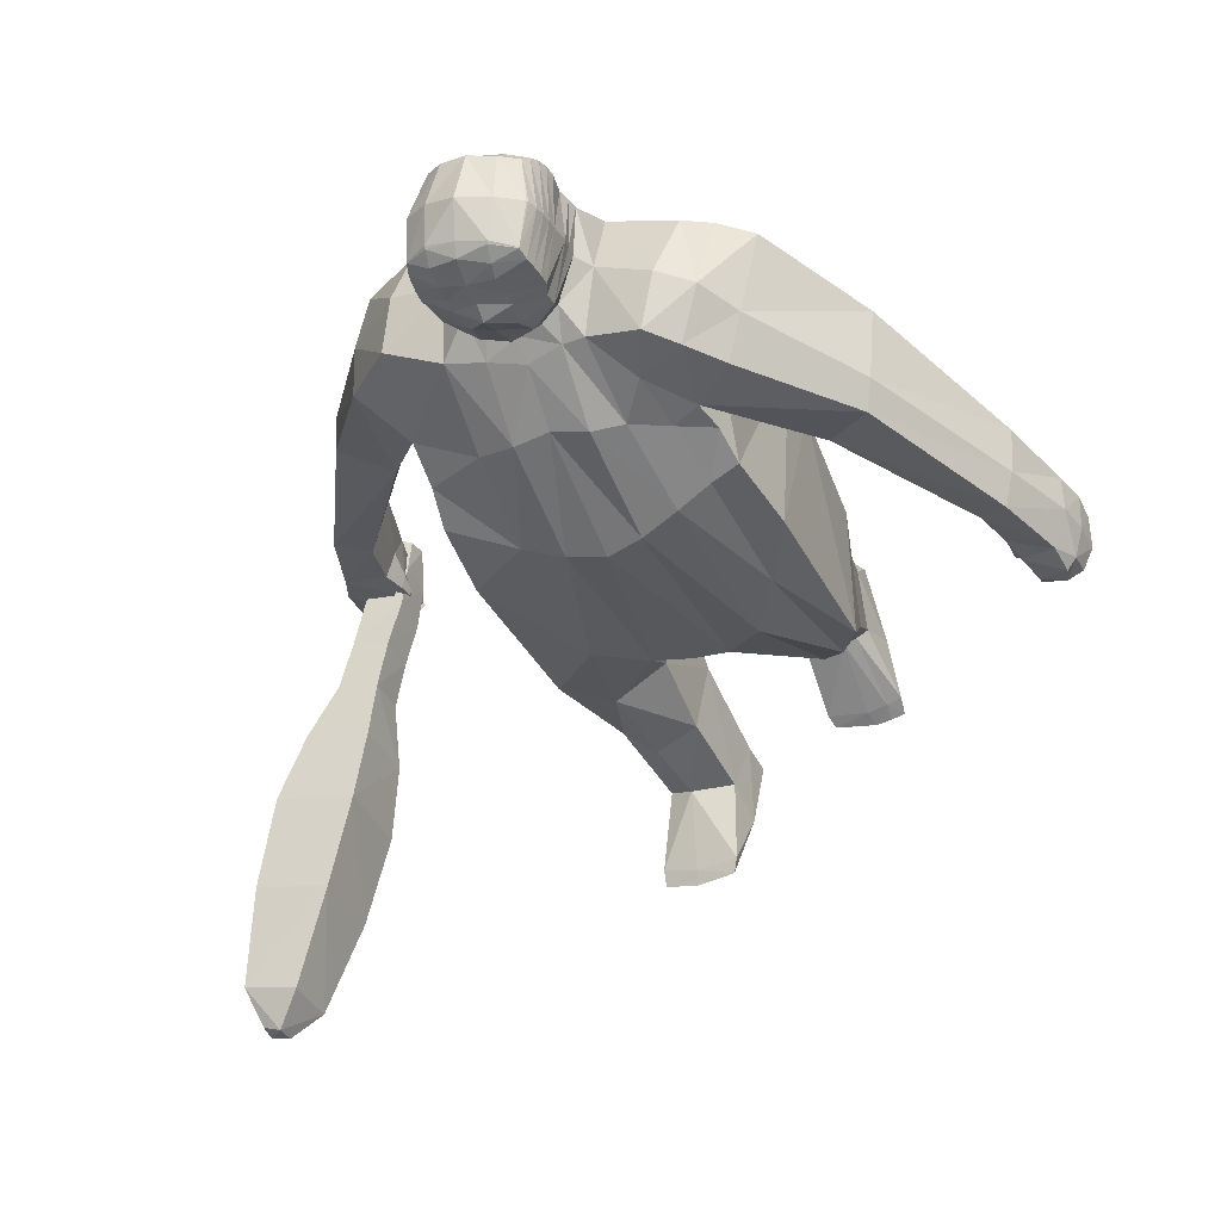
<metadata>
{"format":"obj","ext":"obj","renderer":"f3d","projection":"perspective","resolution":1024,"background":"white","views":[{"elev":-37.1,"azim":-157.6,"up":"+Z"}]}
</metadata>
<code>
o Cube
v -0.3986 0.4603 -0.2661
v -0.5156 0.517 0.2769
v 0.000358 -0.5356 -0.3486
v -0.01243 -0.6368 0.2545
v 0.007104 0.7125 -0.1882
v -0.2531 -0.4129 -0.4024
v -0.2376 -0.5524 0.3338
v -0.1758 0.7396 -0.172
v -0.4705 0.2439 0.4048
v -0.009953 0.07645 0.4356
v -0.3452 0.1414 0.4317
v -0.439 0.2504 -0.3268
v 0.00327 0.1438 -0.4501
v -0.2352 0.2035 -0.3989
v -0.5347 0.5811 -0.2608
v -0.2378 -0.3502 -0.5009
v -0.6529 0.6435 0.1288
v -0.4592 0.7409 0.1654
v -0.3479 0.7602 -0.2217
v -0.6658 0.1138 -0.2092
v -0.7231 0.1743 0.1122
v -0.8139 0.232 -0.2465
v -0.8667 0.2917 0.06598
v -0.9773 -0.3236 -0.261
v -1.033 -0.3006 -0.05205
v -1.07 -0.2514 -0.3022
v -1.118 -0.2131 -0.05806
v -1.053 -0.7076 -0.2433
v -1.083 -0.7233 -0.07757
v -1.146 -0.6397 -0.3114
v -1.23 -0.6359 -0.1009
v -0.02153 0.7153 0.2673
v -0.5527 0.7084 0.1488
v -0.346 0.2271 -0.3507
v -0.2381 0.748 0.2373
v -0.4123 0.198 0.4324
v -0.02588 1.215 0.136
v -0.1628 1.154 0.1265
v -0.1443 1.112 -0.1613
v -0.09959 0.5236 -0.3166
v -0.2012 0.501 -0.3037
v -0.1447 1.114 -0.1588
v 0.01301 0.5425 -0.2955
v 0.01716 1.173 -0.1301
v -1.103 -0.222 -0.2019
v -0.9935 -0.311 -0.1592
v -0.8412 0.2707 -0.1587
v -0.6676 0.1344 -0.1015
v -0.3987 0.7963 -0.05348
v -0.5871 0.6273 -0.1255
v -0.2252 0.798 0.02278
v -0.457 0.4689 -0.01577
v -1.071 -0.7497 -0.1359
v -1.227 -0.6608 -0.1989
v 2.2e-05 0.7064 0.05201
v -0.1795 1.139 -0.02556
v -0.001585 1.228 -0.02469
v 0.2487 0.497 -0.277
v -0.1766 1.144 -0.02672
v 0.4598 0.3654 -0.2221
v -0.1051 0.7349 -0.1715
v -0.1145 -0.5401 -0.3536
v -0.1309 0.7444 0.2694
v -0.1711 0.088 0.4435
v -0.1124 0.1692 -0.4353
v -0.06973 1.154 -0.1551
v -0.07376 1.159 -0.1484
v -0.1089 1.194 0.1213
v -0.1013 1.193 -0.02909
v -0.4774 -0.01545 -0.3503
v -0.4909 -0.2427 0.2274
v -0.1084 -0.6055 0.2765
v -0.474 -0.6838 -0.2829
v -0.4649 -0.6911 0.1954
v -0.3055 -0.8905 -0.1978
v -0.3049 -0.7402 0.2745
v -0.1363 -0.6768 0.2327
v -0.1357 -0.8257 -0.1254
v -0.1066 -1.26 0.4293
v -0.379 -1.067 0.03002
v -0.2405 -1.229 0.4778
v -0.2449 -1.319 0.1674
v -0.3239 -1.264 0.414
v -0.3285 -1.322 0.2072
v -0.387 -0.9464 0.2746
v -0.2785 -1.151 0.04193
v -0.285 -0.9746 0.3618
v -0.1334 -0.9529 0.2953
v -0.134 -1.091 0.04729
v -0.3473 -1.483 0.2664
v -0.3192 -1.371 0.5
v -0.2331 -1.323 0.5442
v -0.1072 -1.328 0.1971
v -0.1105 -1.533 0.04996
v -0.2585 -1.601 0.02004
v -0.3613 -1.592 0.03212
v -0.3671 -1.535 0.06156
v -0.2437 -1.551 0.04138
v -0.2286 -1.501 0.2596
v -0.1039 -1.35 0.503
v -0.09214 -1.47 0.2523
v -0.1229 -1.577 0.02862
v 0.03531 0.9425 -0.2194
v -0.03102 1.015 0.2274
v -0.1953 1.016 0.185
v -0.1601 0.9671 -0.1676
v -0.1966 1.004 -0.005821
v 0.000833 1.009 0.01002
v -0.1224 1.013 0.2114
v -0.1554 1.04 -0.169
v -0.1947 1.073 -0.01814
v 0.003028 1.126 -0.003118
v -0.05293 1.062 -0.195
v -0.1196 1.123 0.1811
v 0.03094 1.065 -0.192
v -0.03107 1.141 0.1908
v -0.1852 1.088 0.1745
v 0.009589 0.7765 -0.1352
v -0.2009 0.8703 0.1943
v -0.01992 0.8599 0.2508
v -0.1281 0.8166 -0.09949
v -0.1881 0.8551 0.02563
v -0.004795 0.8377 0.07043
v -0.06899 0.7925 -0.1323
v -0.1257 0.8719 0.2399
v -0.1922 1.053 0.1817
v 0.03179 0.9928 -0.197
v -0.03063 1.082 0.2131
v -0.1597 1.003 -0.1687
v -0.1968 1.039 -0.01288
v -0.001774 1.079 0.01011
v -0.06003 0.9986 -0.1943
v -0.121 1.071 0.1982
v 0.1288 0.5287 -0.3023
v -0.05809 0.9579 -0.1983
v 0.02525 1.142 -0.1659
v -0.02891 1.181 0.1632
v -0.1502 1.075 -0.1706
v -0.1897 1.107 -0.02445
v -0.003006 1.173 -0.005587
v -0.0611 1.107 -0.1816
v -0.1143 1.16 0.1593
v -0.175 1.123 0.1566
v 0.03044 0.88 -0.1932
v -0.02363 0.937 0.2396
v -0.144 0.9239 -0.1651
v -0.198 0.9324 0.01431
v 0.000262 0.9235 0.03483
v -0.0412 0.8944 -0.2044
v -0.1192 0.9364 0.2159
v -0.1837 0.9447 0.194
v -0.2856 0.616 -0.2573
v -0.1937 0.9054 0.1934
v 0.01962 0.7918 -0.1662
v -0.01609 0.9054 0.2433
v -0.1424 0.8732 -0.154
v -0.1914 0.8955 0.02329
v -0.003385 0.8842 0.05074
v -0.06003 0.8215 -0.1731
v -0.1194 0.9055 0.2251
v 0.478 0.4668 -0.1243
v 0.3938 0.5208 0.4417
v 0.4823 -0.2692 0.2687
v -0.3139 0.4293 -0.2908
v -0.4365 0.6842 -0.2441
v 0.2486 0.7479 -0.1317
v 0.4485 0.2396 0.434
v 0.3189 0.1449 0.4553
v 0.472 0.2506 -0.2889
v 0.2483 0.2024 -0.3908
v 0.618 0.5853 0.006359
v 0.2432 -0.4048 -0.5032
v 0.5544 0.6403 0.3193
v 0.3708 0.74 0.3238
v 0.4381 0.7618 -0.0374
v 0.7137 0.1124 0.1185
v 0.6201 0.1737 0.4348
v 0.8626 0.2306 0.1543
v 0.7704 0.2893 0.444
v 1.016 -0.3253 0.2143
v 0.9694 -0.3033 0.429
v 1.12 -0.2545 0.2217
v 1.059 -0.2236 0.4454
v 1.122 -0.7805 0.2731
v 1.065 -0.7698 0.4296
v 1.236 -0.6879 0.2883
v 1.179 -0.6517 0.4889
v 0.1598 0.7384 0.3134
v 0.1128 1.163 0.17
v 0.1812 1.126 -0.1096
v 0.1808 1.128 -0.107
v 1.105 -0.2266 0.3252
v 0.9832 -0.3124 0.3127
v 0.8484 0.2704 0.2463
v 0.6666 0.1345 0.2161
v 0.4042 0.792 0.1363
v 0.5997 0.6283 0.1492
v 0.2239 0.8096 0.09676
v 0.4462 0.467 0.1862
v 1.074 -0.8128 0.3721
v 1.226 -0.6887 0.4047
v 0.1741 1.152 0.03002
v 0.1712 1.157 0.02837
v 0.1032 -0.6458 0.2697
v 0.1188 -0.5005 -0.3489
v 0.07147 0.7404 0.2929
v 0.1537 0.08589 0.4501
v 0.122 0.169 -0.4338
v 0.1215 0.7382 -0.1628
v 0.1066 1.165 -0.1201
v 0.05884 1.197 0.154
v 0.108 1.17 -0.1119
v -0.4217 0.3609 -0.2773
v 0.09651 1.201 0.01065
v 0.4888 -0.0161 -0.3164
v 0.2626 -0.351 -0.3878
v 0.2423 -0.5969 0.3438
v 0.4755 -0.6017 -0.2914
v 0.4582 -0.7667 0.1116
v 0.3237 -0.7005 -0.3154
v 0.3 -0.8581 0.1311
v 0.1324 -0.7616 0.1619
v 0.1472 -0.6829 -0.2267
v 0.1073 -1.336 -0.145
v 0.3911 -0.9286 -0.2737
v 0.2399 -1.35 -0.08166
v 0.2618 -1.196 -0.365
v 0.3237 -1.33 -0.1429
v 0.3418 -1.226 -0.3335
v 0.3836 -1.009 -0.01882
v 0.2968 -0.9865 -0.3327
v 0.2818 -1.083 0.01718
v 0.1316 -1.023 -0.02324
v 0.1489 -0.948 -0.2968
v 0.3629 -1.384 -0.4027
v 0.3198 -1.46 -0.1643
v 0.1014 -1.455 -0.1582
v 0.1221 -1.221 -0.3573
v 0.1385 -1.265 -0.6052
v 0.2854 -1.294 -0.6603
v 0.393 -1.298 -0.6375
v 0.3925 -1.277 -0.5856
v 0.2777 -1.273 -0.6152
v 0.1082 -1.362 -0.4181
v 0.2464 -1.391 -0.4265
v 0.2263 -1.458 -0.1046
v -0.3902 -0.2223 0.3402
v 0.1544 -1.282 -0.6511
v 0.2831 -0.3724 0.3885
v 0.1362 1.026 0.2361
v 0.2055 0.9843 -0.1143
v 0.1943 1.017 0.05984
v -0.1681 -0.4005 0.4065
v 0.06004 1.018 0.239
v 0.1992 1.054 -0.1147
v 0.1911 1.088 0.04175
v -0.005938 1.126 -0.004451
v 0.1148 1.067 -0.1684
v 0.05651 1.126 0.2138
v 0.1245 1.097 0.223
v -0.4889 -0.0893 0.3186
v 0.1539 0.8756 0.2432
v 0.1517 0.8283 -0.05135
v 0.1885 0.8671 0.07423
v 0.004592 0.8377 0.0705
v 0.09294 0.7975 -0.1058
v 0.07686 0.8684 0.2493
v 0.142 -0.4345 0.4069
v 0.1316 1.063 0.2319
v 0.204 1.02 -0.114
v 0.1939 1.054 0.04766
v 0.1172 1.008 -0.1665
v 0.05715 1.074 0.2287
v 0.1172 0.9667 -0.1717
v 0.4745 -0.111 0.3572
v 0.1923 1.09 -0.1171
v 0.186 1.121 0.03373
v 0.1133 1.124 -0.1514
v 0.05525 1.163 0.1915
v 0.1177 1.132 0.2024
v -0.279 -0.3525 0.3767
v 0.1904 0.9388 -0.1201
v 0.1971 0.9444 0.06602
v 0.09265 0.8939 -0.1816
v 0.07159 0.946 0.2522
v 0.1292 0.957 0.2513
v -0.3847 0.625 0.2584
v -0.0203 -0.4308 0.4073
v 0.1414 0.909 0.248
v 0.1843 0.8862 -0.116
v 0.1907 0.9068 0.07113
v 0.001911 0.8844 0.05155
v 0.1021 0.8269 -0.1572
v 0.07445 0.911 0.2506
v -0.5071 0.7457 -0.093
v -0.3722 -0.2013 -0.398
v -0.3696 -0.4136 0.3032
v -0.3962 -0.7955 -0.2608
v -0.3913 -0.7189 0.2478
v -0.3323 -1.117 0.03505
v -0.2872 -1.246 0.4522
v -0.2898 -1.316 0.1794
v -0.3408 -0.9561 0.3264
v -0.2774 -1.339 0.528
v -0.3132 -1.596 0.02387
v -0.3156 -1.543 0.04967
v 1.084 -0.727 0.05387
v 1.084 -0.5949 0.05629
v 1.114 -0.729 -0.1071
v 1.111 -0.5892 -0.1071
v 1.211 -0.7268 0.08842
v 1.21 -0.5954 0.0881
v 1.253 -0.7339 -0.07864
v 1.251 -0.5895 -0.07944
v 1.111 -0.7747 -0.3195
v 1.112 -0.5486 -0.3197
v 1.332 -0.7725 -0.2751
v 1.331 -0.5504 -0.2757
v 1.138 -0.7984 -0.5714
v 1.136 -0.5213 -0.5717
v 1.408 -0.7993 -0.5161
v 1.408 -0.5226 -0.5162
v 1.21 -0.7889 -0.8749
v 1.21 -0.5331 -0.8748
v 1.461 -0.7889 -0.8237
v 1.461 -0.5324 -0.8237
v 1.312 -0.7516 -1.188
v 1.315 -0.5738 -1.186
v 1.489 -0.7514 -1.152
v 1.492 -0.5683 -1.152
v 1.39 -0.6934 -1.286
v 1.389 -0.6265 -1.289
v 1.455 -0.6945 -1.272
v 1.45 -0.631 -1.266
v 1.029 -0.7225 0.3445
v 1.029 -0.5995 0.3465
v 1.15 -0.7222 0.3631
v 1.151 -0.5979 0.3635
v 1.027 -0.6957 0.4889
v 1.034 -0.6312 0.4841
v 1.093 -0.6937 0.5038
v 1.096 -0.6246 0.5078
v -0.4635 0.3975 0.3938
v -0.1476 0.4188 0.3877
v 0.41 0.3996 0.4604
v 0.1031 0.419 0.4075
v -0.3758 0.4209 0.3836
v -0.01748 0.393 0.4019
v -0.2724 0.4448 0.3834
v 0.2276 0.4429 0.4318
v -1.032 -0.5572 -0.2573
v -1.15 -0.4791 -0.3084
v -1.197 -0.4495 -0.08192
v -1.085 -0.5501 -0.07104
v -1.046 -0.5813 -0.153
v -1.199 -0.4549 -0.1971
v 1.07 -0.588 0.2462
v 1.192 -0.4801 0.2523
v 1.14 -0.4535 0.4555
v 1.027 -0.5465 0.4286
v 1.032 -0.5833 0.3352
v 1.186 -0.4546 0.3715
v -1.03 -0.4705 -0.1606
v -1.013 -0.4687 -0.2527
v -1.016 -0.5898 -0.2222
v -1.027 -0.5922 -0.1761
v -1.015 -0.5805 -0.1785
v -1.008 -0.5768 -0.2287
v 1.019 -0.4838 0.3281
v 1.047 -0.4891 0.2404
v 1.057 -0.5798 0.2466
v 1.024 -0.6269 0.2619
v 1.02 -0.6168 0.2645
v 1.025 -0.617 0.2501
v 1.026 -0.6268 0.2529
v 1.024 -0.6056 0.2842
v 1.031 -0.612 0.2496
v 1.03 -0.5691 0.2466
v 1.017 -0.5612 0.288
v -1.057 -0.6661 -0.2619
v -1.068 -0.699 -0.1442
v -1.221 -0.555 -0.1999
v -1.161 -0.5749 -0.327
v -1.225 -0.5569 -0.0827
v -1.095 -0.6767 -0.07057
v 1.104 -0.6726 0.2569
v 1.061 -0.6811 0.3409
v 1.223 -0.5532 0.4045
v 1.228 -0.5715 0.2665
v 1.174 -0.5528 0.4753
v 1.05 -0.6572 0.4224
v -1.192 -0.6584 -0.2753
v -1.056 -0.7359 -0.203
v -1.053 -0.6869 -0.2124
v -1.192 -0.5685 -0.2903
v -1.015 -0.6181 -0.2002
v -1.02 -0.6513 -0.1779
v -1.008 -0.6418 -0.1804
v -1.013 -0.6136 -0.2037
v 1.042 -0.5978 0.213
v 1.236 -0.6941 0.3387
v 1.238 -0.5676 0.3347
v 1.105 -0.8012 0.322
v 1.045 -0.7239 0.1966
v 1.114 -0.7912 0.2796
v 1.07 -0.8235 0.3657
v 1.099 -0.8072 0.321
f 15 47 50
f 347 2 343
f 40 5 43
f 62 4 72
f 152 41 164
f 344 35 349
f 64 281 253
f 36 261 247
f 52 213 12
f 296 14 6
f 62 13 3
f 295 17 33
f 51 19 49
f 287 18 33
f 1 165 152
f 21 27 25
f 52 21 48
f 2 23 21
f 1 22 15
f 380 30 383
f 48 25 46
f 20 26 22
f 22 45 47
f 29 54 53
f 395 54 382
f 385 31 29
f 381 29 53
f 300 84 80
f 140 57 44
f 164 14 34
f 66 42 67
f 137 68 142
f 141 39 66
f 139 38 56
f 59 68 69
f 14 40 65
f 56 38 59
f 208 43 134
f 56 42 39
f 42 69 67
f 139 39 138
f 140 137 37
f 394 28 380
f 382 31 384
f 28 392 30
f 47 27 23
f 20 46 24
f 1 48 20
f 51 18 35
f 165 50 295
f 50 23 17
f 67 57 44
f 69 37 57
f 136 66 44
f 142 38 143
f 44 66 67
f 6 65 62
f 10 253 288
f 32 344 348
f 41 61 40
f 71 73 74
f 62 75 6
f 306 95 305
f 96 305 95
f 7 77 72
f 297 74 299
f 6 298 296
f 72 78 62
f 76 88 77
f 74 80 85
f 75 89 86
f 78 88 89
f 75 300 298
f 299 85 303
f 90 97 96
f 92 304 91
f 88 81 79
f 303 83 301
f 85 84 83
f 89 82 86
f 88 93 89
f 86 302 300
f 301 91 304
f 101 94 93
f 79 101 93
f 83 90 91
f 82 94 98
f 79 92 100
f 99 91 90
f 99 100 92
f 99 102 101
f 98 102 95
f 99 96 95
f 82 306 302
f 151 109 105
f 149 103 144
f 148 104 145
f 147 106 146
f 151 107 147
f 146 135 149
f 145 109 150
f 144 108 148
f 133 117 126
f 132 115 127
f 131 116 128
f 130 110 129
f 130 117 111
f 129 113 132
f 128 114 133
f 170 60 169
f 131 115 112
f 55 123 118
f 63 120 125
f 61 121 124
f 51 119 122
f 51 121 8
f 32 120 123
f 61 118 5
f 35 125 119
f 108 127 131
f 104 133 109
f 106 132 135
f 107 126 130
f 107 129 106
f 108 128 104
f 135 127 103
f 109 126 105
f 114 143 117
f 115 141 136
f 112 137 116
f 111 138 110
f 111 143 139
f 113 138 141
f 116 142 114
f 112 136 140
f 158 148 144
f 155 150 160
f 156 149 159
f 153 147 157
f 156 147 146
f 158 155 145
f 159 144 154
f 160 151 153
f 125 153 119
f 124 154 118
f 123 120 155
f 122 156 121
f 119 157 122
f 121 159 124
f 120 160 125
f 118 123 158
f 194 171 197
f 350 162 188
f 134 5 209
f 205 4 3
f 58 161 60
f 346 188 206
f 249 207 268
f 275 168 249
f 169 199 275
f 215 170 169
f 205 13 208
f 196 173 197
f 198 175 166
f 162 174 188
f 175 161 166
f 177 183 179
f 199 177 162
f 162 179 173
f 171 176 161
f 186 386 389
f 195 181 177
f 182 176 178
f 192 178 194
f 201 185 200
f 201 402 388
f 391 187 390
f 387 185 391
f 40 61 5
f 210 191 190
f 211 137 279
f 278 190 276
f 277 189 280
f 211 203 214
f 202 203 189
f 170 134 58
f 191 202 190
f 214 191 212
f 190 277 276
f 15 22 47
f 403 200 387
f 187 388 390
f 184 401 403
f 183 194 179
f 176 193 195
f 161 195 199
f 174 198 188
f 175 197 171
f 173 194 197
f 57 212 44
f 37 214 57
f 136 210 278
f 189 279 280
f 44 212 210
f 216 208 170
f 268 10 288
f 346 32 348
f 134 166 58
f 163 218 215
f 220 205 216
f 241 243 242
f 222 217 204
f 217 219 163
f 218 216 215
f 223 204 205
f 233 221 222
f 219 225 218
f 220 234 223
f 223 233 222
f 225 220 218
f 221 230 219
f 235 242 229
f 233 226 232
f 232 228 230
f 230 229 225
f 227 234 231
f 238 233 234
f 229 231 225
f 226 236 228
f 239 244 238
f 244 224 238
f 228 235 229
f 227 239 238
f 224 246 226
f 236 245 235
f 245 237 244
f 248 245 244
f 243 248 239
f 245 241 235
f 242 227 229
f 286 254 285
f 103 284 144
f 251 283 282
f 252 286 283
f 274 282 284
f 254 145 285
f 81 304 92
f 302 97 84
f 260 273 269
f 115 272 127
f 255 271 270
f 271 260 269
f 258 270 272
f 259 128 273
f 206 120 32
f 209 263 166
f 198 262 188
f 263 198 166
f 32 55 265
f 118 209 5
f 262 206 188
f 273 104 254
f 272 251 274
f 253 7 72
f 252 269 250
f 270 252 251
f 347 287 2
f 127 274 103
f 269 254 250
f 280 259 260
f 115 278 258
f 137 257 116
f 276 256 255
f 256 280 260
f 247 71 297
f 258 276 255
f 279 116 259
f 257 136 115
f 292 154 144
f 285 155 294
f 284 290 293
f 288 72 4
f 283 289 291
f 290 283 291
f 145 155 292
f 144 293 154
f 286 294 289
f 262 294 267
f 154 266 118
f 155 120 265
f 290 264 263
f 291 262 264
f 217 268 204
f 293 263 266
f 294 120 267
f 292 265 118
f 65 43 13
f 87 301 81
f 76 303 87
f 298 80 73
f 296 73 70
f 7 299 76
f 306 96 97
f 163 249 217
f 19 295 49
f 213 34 12
f 152 19 8
f 2 33 17
f 295 18 49
f 70 34 296
f 11 247 281
f 1 164 213
f 204 288 4
f 349 287 347
f 307 310 309
f 313 318 314
f 313 312 311
f 308 404 400
f 313 307 309
f 314 308 312
f 317 322 318
f 313 315 317
f 314 316 310
f 310 315 309
f 320 326 324
f 315 321 317
f 316 322 320
f 315 320 319
f 324 327 323
f 320 323 319
f 321 326 322
f 319 325 321
f 330 333 334
f 325 330 326
f 323 329 325
f 324 330 328
f 332 333 331
f 329 331 333
f 330 332 328
f 327 332 331
f 335 341 339
f 337 335 404
f 400 336 338
f 311 338 337
f 342 339 341
f 336 339 340
f 336 342 338
f 337 342 341
f 281 297 7
f 11 347 36
f 207 348 10
f 168 346 207
f 168 345 350
f 348 64 10
f 344 11 64
f 347 9 36
f 45 353 27
f 24 363 364
f 354 355 363
f 25 353 354
f 26 356 45
f 364 351 352
f 359 192 183
f 180 369 193
f 369 360 181
f 181 359 183
f 362 182 192
f 370 180 358
f 366 396 397
f 355 367 363
f 364 367 368
f 351 368 365
f 351 366 355
f 373 375 372
f 377 372 375
f 361 371 357
f 377 374 378
f 376 373 372
f 378 373 379
f 370 379 369
f 361 379 376
f 371 378 370
f 371 376 377
f 356 384 353
f 355 381 394
f 355 385 381
f 354 384 385
f 352 383 395
f 351 383 352
f 359 388 362
f 357 387 361
f 361 391 360
f 360 390 359
f 402 389 358
f 389 357 358
f 398 396 399
f 393 381 53
f 393 54 392
f 395 30 392
f 365 399 396
f 367 399 368
f 366 398 367
f 200 407 403
f 402 186 389
f 403 201 200
f 400 335 336
f 403 405 184
f 62 3 4
f 152 8 41
f 344 63 35
f 64 11 281
f 36 9 261
f 12 70 261
f 70 71 261
f 261 9 52
f 12 261 52
f 9 343 52
f 343 2 52
f 52 1 213
f 296 34 14
f 62 65 13
f 295 50 17
f 51 8 19
f 287 35 18
f 1 15 165
f 21 23 27
f 52 2 21
f 2 17 23
f 1 20 22
f 380 28 30
f 48 21 25
f 20 24 26
f 22 26 45
f 29 31 54
f 395 392 54
f 385 384 31
f 381 385 29
f 300 302 84
f 140 44 136
f 164 41 14
f 66 39 42
f 137 37 68
f 141 138 39
f 139 143 38
f 59 38 68
f 14 41 40
f 208 13 43
f 56 59 42
f 42 59 69
f 139 56 39
f 140 37 57
f 394 393 28
f 382 54 31
f 28 393 392
f 47 45 27
f 20 48 46
f 1 52 48
f 51 49 18
f 165 15 50
f 50 47 23
f 67 69 57
f 69 68 37
f 136 141 66
f 142 68 38
f 6 14 65
f 10 64 253
f 32 63 344
f 41 8 61
f 71 70 73
f 62 78 75
f 306 98 95
f 7 76 77
f 297 71 74
f 6 75 298
f 72 77 78
f 76 87 88
f 74 73 80
f 75 78 89
f 78 77 88
f 75 86 300
f 299 74 85
f 90 84 97
f 88 87 81
f 303 85 83
f 85 80 84
f 89 93 82
f 88 79 93
f 86 82 302
f 301 83 91
f 101 102 94
f 79 100 101
f 83 84 90
f 82 93 94
f 79 81 92
f 99 92 91
f 99 101 100
f 99 95 102
f 98 94 102
f 99 90 96
f 82 98 306
f 151 150 109
f 149 135 103
f 148 108 104
f 147 107 106
f 151 105 107
f 146 106 135
f 145 104 109
f 144 103 108
f 133 114 117
f 132 113 115
f 131 112 116
f 130 111 110
f 130 126 117
f 129 110 113
f 128 116 114
f 170 58 60
f 131 127 115
f 55 5 118
f 63 32 120
f 61 8 121
f 51 35 119
f 51 122 121
f 32 123 55
f 61 124 118
f 35 63 125
f 108 103 127
f 104 128 133
f 106 129 132
f 107 105 126
f 107 130 129
f 108 131 128
f 135 132 127
f 109 133 126
f 114 142 143
f 115 113 141
f 112 140 137
f 111 139 138
f 111 117 143
f 113 110 138
f 116 137 142
f 112 115 136
f 158 144 154
f 155 145 150
f 156 146 149
f 153 151 147
f 156 157 147
f 158 145 148
f 159 149 144
f 160 150 151
f 125 160 153
f 124 159 154
f 123 155 158
f 122 157 156
f 119 153 157
f 121 156 159
f 120 155 160
f 118 158 154
f 194 178 171
f 350 345 162
f 134 43 5
f 205 204 4
f 58 166 161
f 346 350 188
f 249 168 207
f 275 167 168
f 163 215 275
f 215 169 275
f 169 60 199
f 60 161 199
f 199 162 345
f 345 167 199
f 167 275 199
f 215 216 170
f 205 3 13
f 196 174 173
f 198 196 175
f 162 173 174
f 175 171 161
f 177 181 183
f 199 195 177
f 162 177 179
f 171 178 176
f 186 184 386
f 195 193 181
f 182 180 176
f 192 182 178
f 201 187 185
f 201 401 402
f 391 185 187
f 387 200 185
f 210 212 191
f 211 37 137
f 278 210 190
f 277 202 189
f 211 189 203
f 170 208 134
f 191 203 202
f 214 203 191
f 190 202 277
f 387 386 184
f 184 403 387
f 187 201 388
f 184 186 401
f 183 192 194
f 176 180 193
f 161 176 195
f 174 196 198
f 175 196 197
f 173 179 194
f 57 214 212
f 37 211 214
f 136 44 210
f 189 211 279
f 216 205 208
f 268 207 10
f 346 206 32
f 134 209 166
f 163 219 218
f 220 223 205
f 241 240 243
f 222 221 217
f 217 221 219
f 218 220 216
f 223 222 204
f 233 232 221
f 219 230 225
f 220 231 234
f 223 234 233
f 225 231 220
f 221 232 230
f 235 241 242
f 233 224 226
f 232 226 228
f 230 228 229
f 227 238 234
f 238 224 233
f 229 227 231
f 226 246 236
f 239 248 244
f 244 237 224
f 228 236 235
f 227 243 239
f 224 237 246
f 236 246 245
f 245 246 237
f 248 240 245
f 243 240 248
f 245 240 241
f 242 243 227
f 286 250 254
f 103 274 284
f 251 252 283
f 252 250 286
f 274 251 282
f 254 104 145
f 81 301 304
f 302 306 97
f 260 259 273
f 115 258 272
f 116 257 131
f 255 256 271
f 271 256 260
f 258 255 270
f 259 116 128
f 131 257 115
f 55 118 265
f 206 267 120
f 209 266 263
f 198 264 262
f 263 264 198
f 32 265 120
f 118 266 209
f 262 267 206
f 273 128 104
f 272 270 251
f 253 281 7
f 252 271 269
f 270 271 252
f 127 272 274
f 269 273 254
f 280 279 259
f 115 136 278
f 137 140 257
f 276 277 256
f 256 277 280
f 247 261 71
f 258 278 276
f 279 137 116
f 257 140 136
f 292 144 148
f 285 145 155
f 284 282 290
f 288 253 72
f 283 286 289
f 290 282 283
f 145 292 148
f 144 284 293
f 286 285 294
f 262 289 294
f 154 293 266
f 155 265 292
f 290 291 264
f 291 289 262
f 217 249 268
f 293 290 263
f 294 155 120
f 292 118 154
f 65 40 43
f 87 303 301
f 76 299 303
f 298 300 80
f 296 298 73
f 7 297 299
f 306 305 96
f 163 275 249
f 19 165 295
f 213 164 34
f 152 165 19
f 2 287 33
f 295 33 18
f 70 12 34
f 11 36 247
f 1 152 164
f 204 268 288
f 349 35 287
f 307 308 310
f 313 317 318
f 313 314 312
f 308 307 404
f 313 311 307
f 314 310 308
f 317 321 322
f 313 309 315
f 314 318 316
f 310 316 315
f 320 322 326
f 315 319 321
f 316 318 322
f 315 316 320
f 324 328 327
f 320 324 323
f 321 325 326
f 319 323 325
f 330 329 333
f 325 329 330
f 323 327 329
f 324 326 330
f 332 334 333
f 329 327 331
f 330 334 332
f 327 328 332
f 335 337 341
f 404 307 311
f 311 337 404
f 338 312 400
f 312 308 400
f 311 312 338
f 342 340 339
f 336 335 339
f 336 340 342
f 337 338 342
f 281 247 297
f 11 349 347
f 207 346 348
f 168 350 346
f 168 167 345
f 348 344 64
f 344 349 11
f 347 343 9
f 45 356 353
f 24 46 363
f 363 46 25
f 25 354 363
f 25 27 353
f 26 352 356
f 352 26 24
f 24 364 352
f 359 362 192
f 180 370 369
f 181 193 369
f 369 361 360
f 181 360 359
f 362 358 182
f 180 182 358
f 358 357 370
f 357 371 370
f 366 365 396
f 355 366 367
f 364 363 367
f 351 364 368
f 351 365 366
f 373 374 375
f 377 376 372
f 377 375 374
f 376 379 373
f 378 374 373
f 370 378 379
f 361 369 379
f 371 377 378
f 371 361 376
f 356 382 384
f 380 351 394
f 351 355 394
f 355 354 385
f 354 353 384
f 382 356 395
f 356 352 395
f 351 380 383
f 359 390 388
f 357 386 387
f 361 387 391
f 360 391 390
f 358 362 402
f 362 388 402
f 389 386 357
f 398 397 396
f 393 394 381
f 393 53 54
f 395 383 30
f 365 368 399
f 367 398 399
f 366 397 398
f 200 406 407
f 402 401 186
f 403 401 201
f 400 404 335
f 403 407 405

</code>
